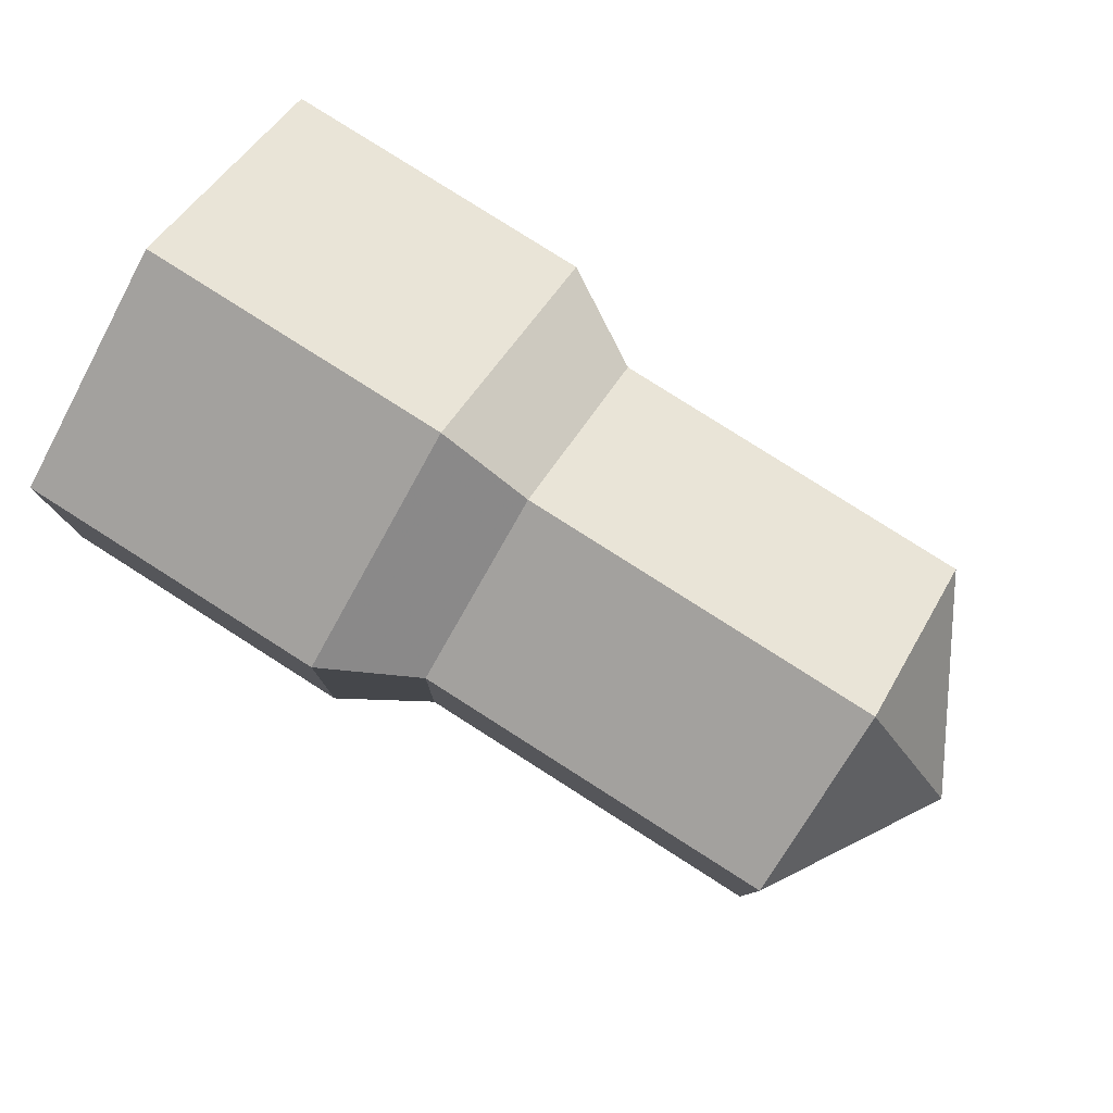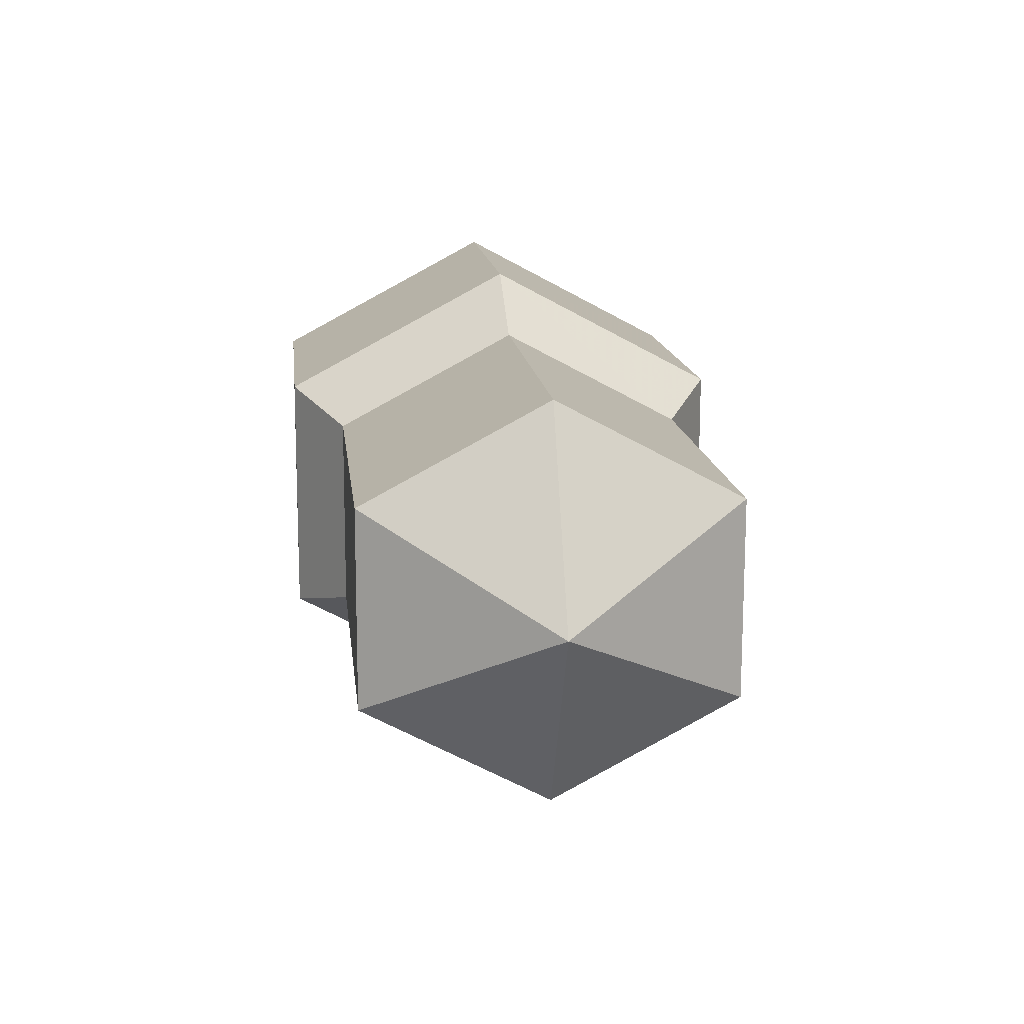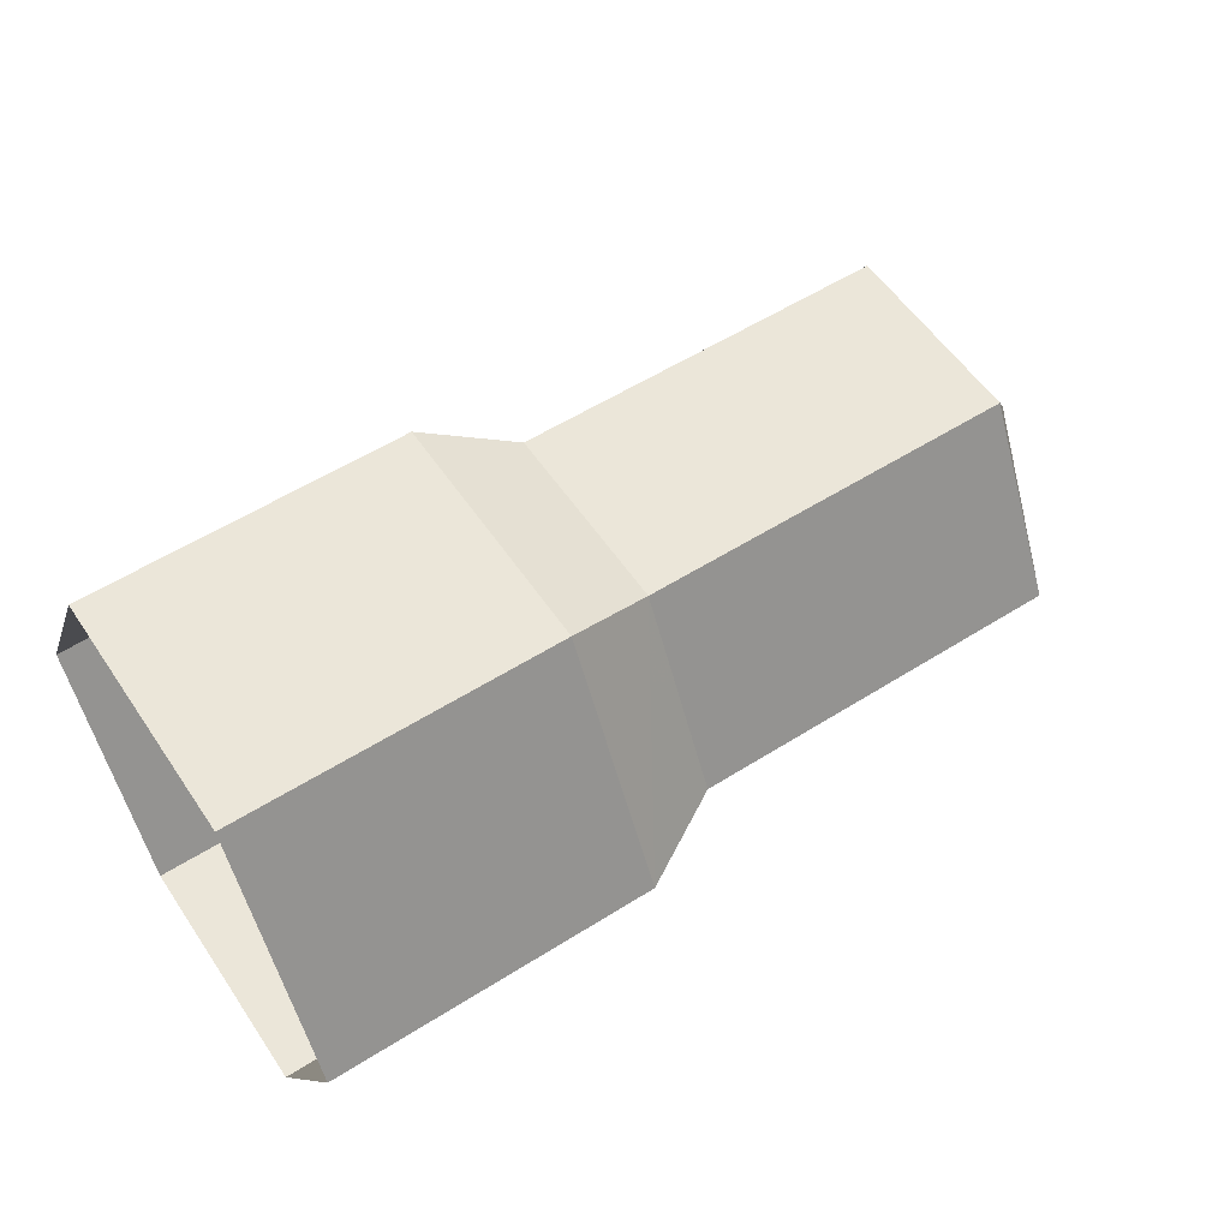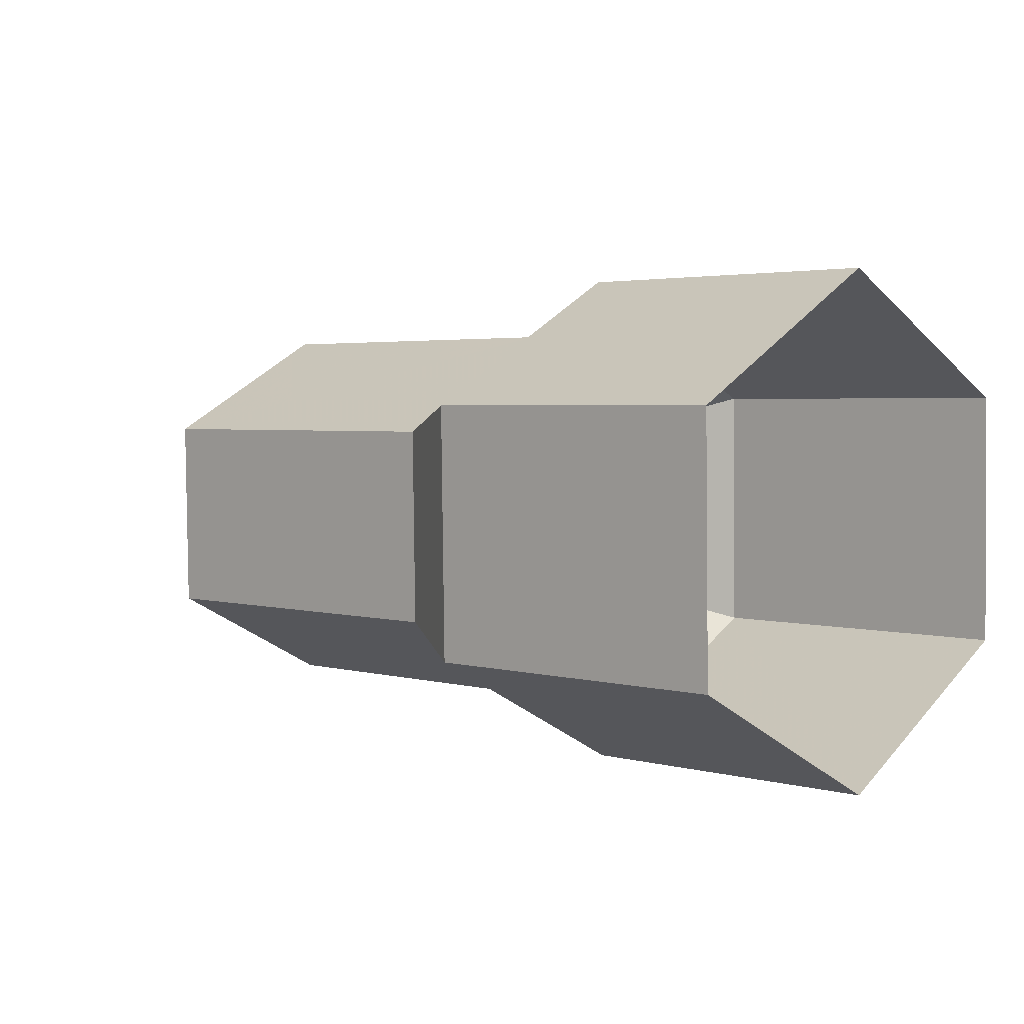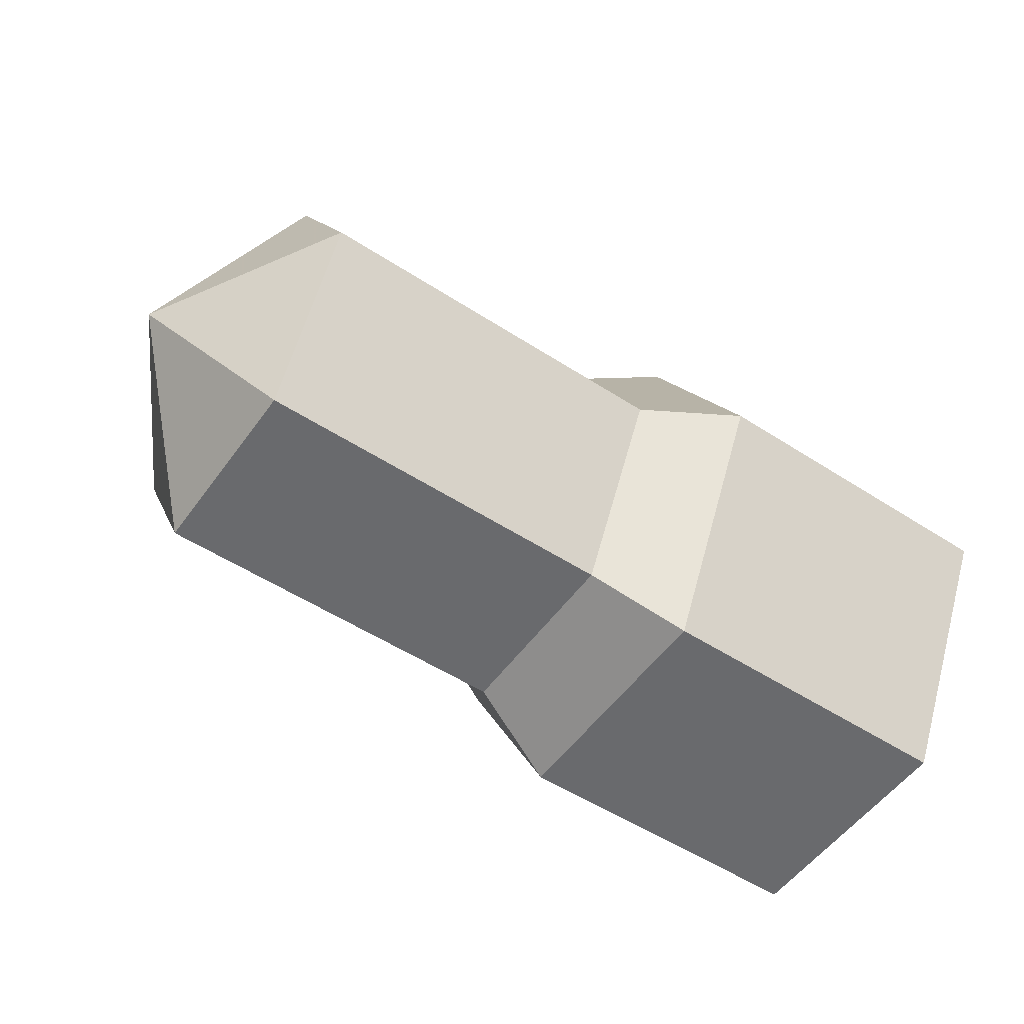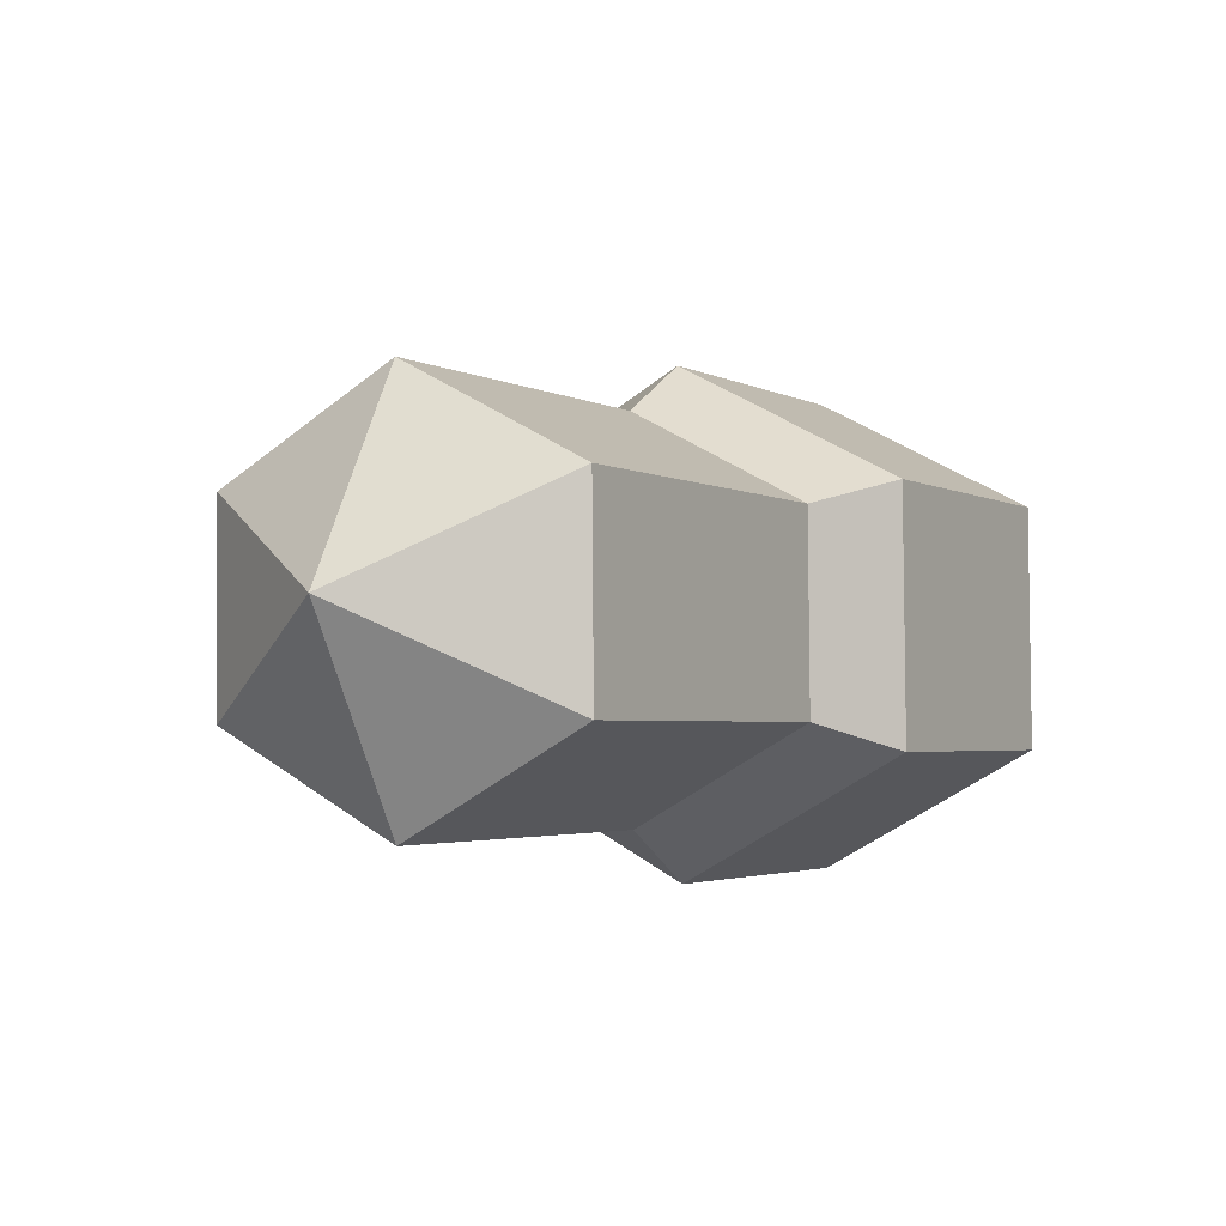
<metadata>
{"format":"obj","ext":"obj","renderer":"f3d","projection":"perspective","resolution":1024,"background":"white","views":[{"elev":79.1,"azim":32.4,"up":"+Y"},{"elev":13.2,"azim":83.7,"up":"+Y"},{"elev":56.0,"azim":-34.4,"up":"+Z"},{"elev":4.3,"azim":-136.8,"up":"+Y"},{"elev":-53.0,"azim":144.3,"up":"+Z"},{"elev":-3.9,"azim":120.4,"up":"+Y"}]}
</metadata>
<code>
v 0.8996 -0.000848 -0.2871
v 0.8965 -0.003497 -0.282
v 0.8966 0.001896 -0.282
v 0.8964 -0.006194 -0.2871
v 0.8965 -0.003497 -0.2921
v 0.8966 0.001896 -0.2921
v 0.8966 0.004593 -0.2871
v 0.8862 0.002056 -0.282
v 0.8862 0.004753 -0.2871
v 0.8861 -0.003337 -0.282
v 0.8861 -0.006034 -0.2871
v 0.8861 -0.003337 -0.2921
v 0.8862 0.002056 -0.2921
v 0.8836 0.002856 -0.2936
v 0.8837 0.006313 -0.2871
v 0.8835 -0.004058 -0.2936
v 0.8834 -0.007515 -0.2871
v 0.8835 -0.004058 -0.2806
v 0.8836 0.002856 -0.2806
v 0.8748 0.00645 -0.2871
v 0.8747 0.002994 -0.2806
v 0.8747 0.002994 -0.2936
v 0.8746 -0.00392 -0.2936
v 0.8745 -0.007378 -0.2871
v 0.8746 -0.00392 -0.2806
f 1 2 3
f 1 4 2
f 2 10 3
f 1 3 7
f 1 5 4
f 11 2 4
f 11 10 2
f 10 8 3
f 3 9 7
f 1 7 6
f 1 6 5
f 5 11 4
f 10 11 17
f 8 10 19
f 8 9 3
f 7 9 6
f 6 12 5
f 12 11 5
f 11 12 17
f 10 17 18
f 19 10 18
f 15 8 19
f 9 8 15
f 9 13 6
f 13 12 6
f 17 12 16
f 18 17 24
f 19 18 21
f 15 19 21
f 13 9 15
f 12 13 14
f 12 14 16
f 17 16 24
f 18 24 25
f 21 18 25
f 20 15 21
f 14 13 15
f 16 14 22
f 24 16 23
f 22 15 20
f 14 15 22
f 16 22 23

</code>
